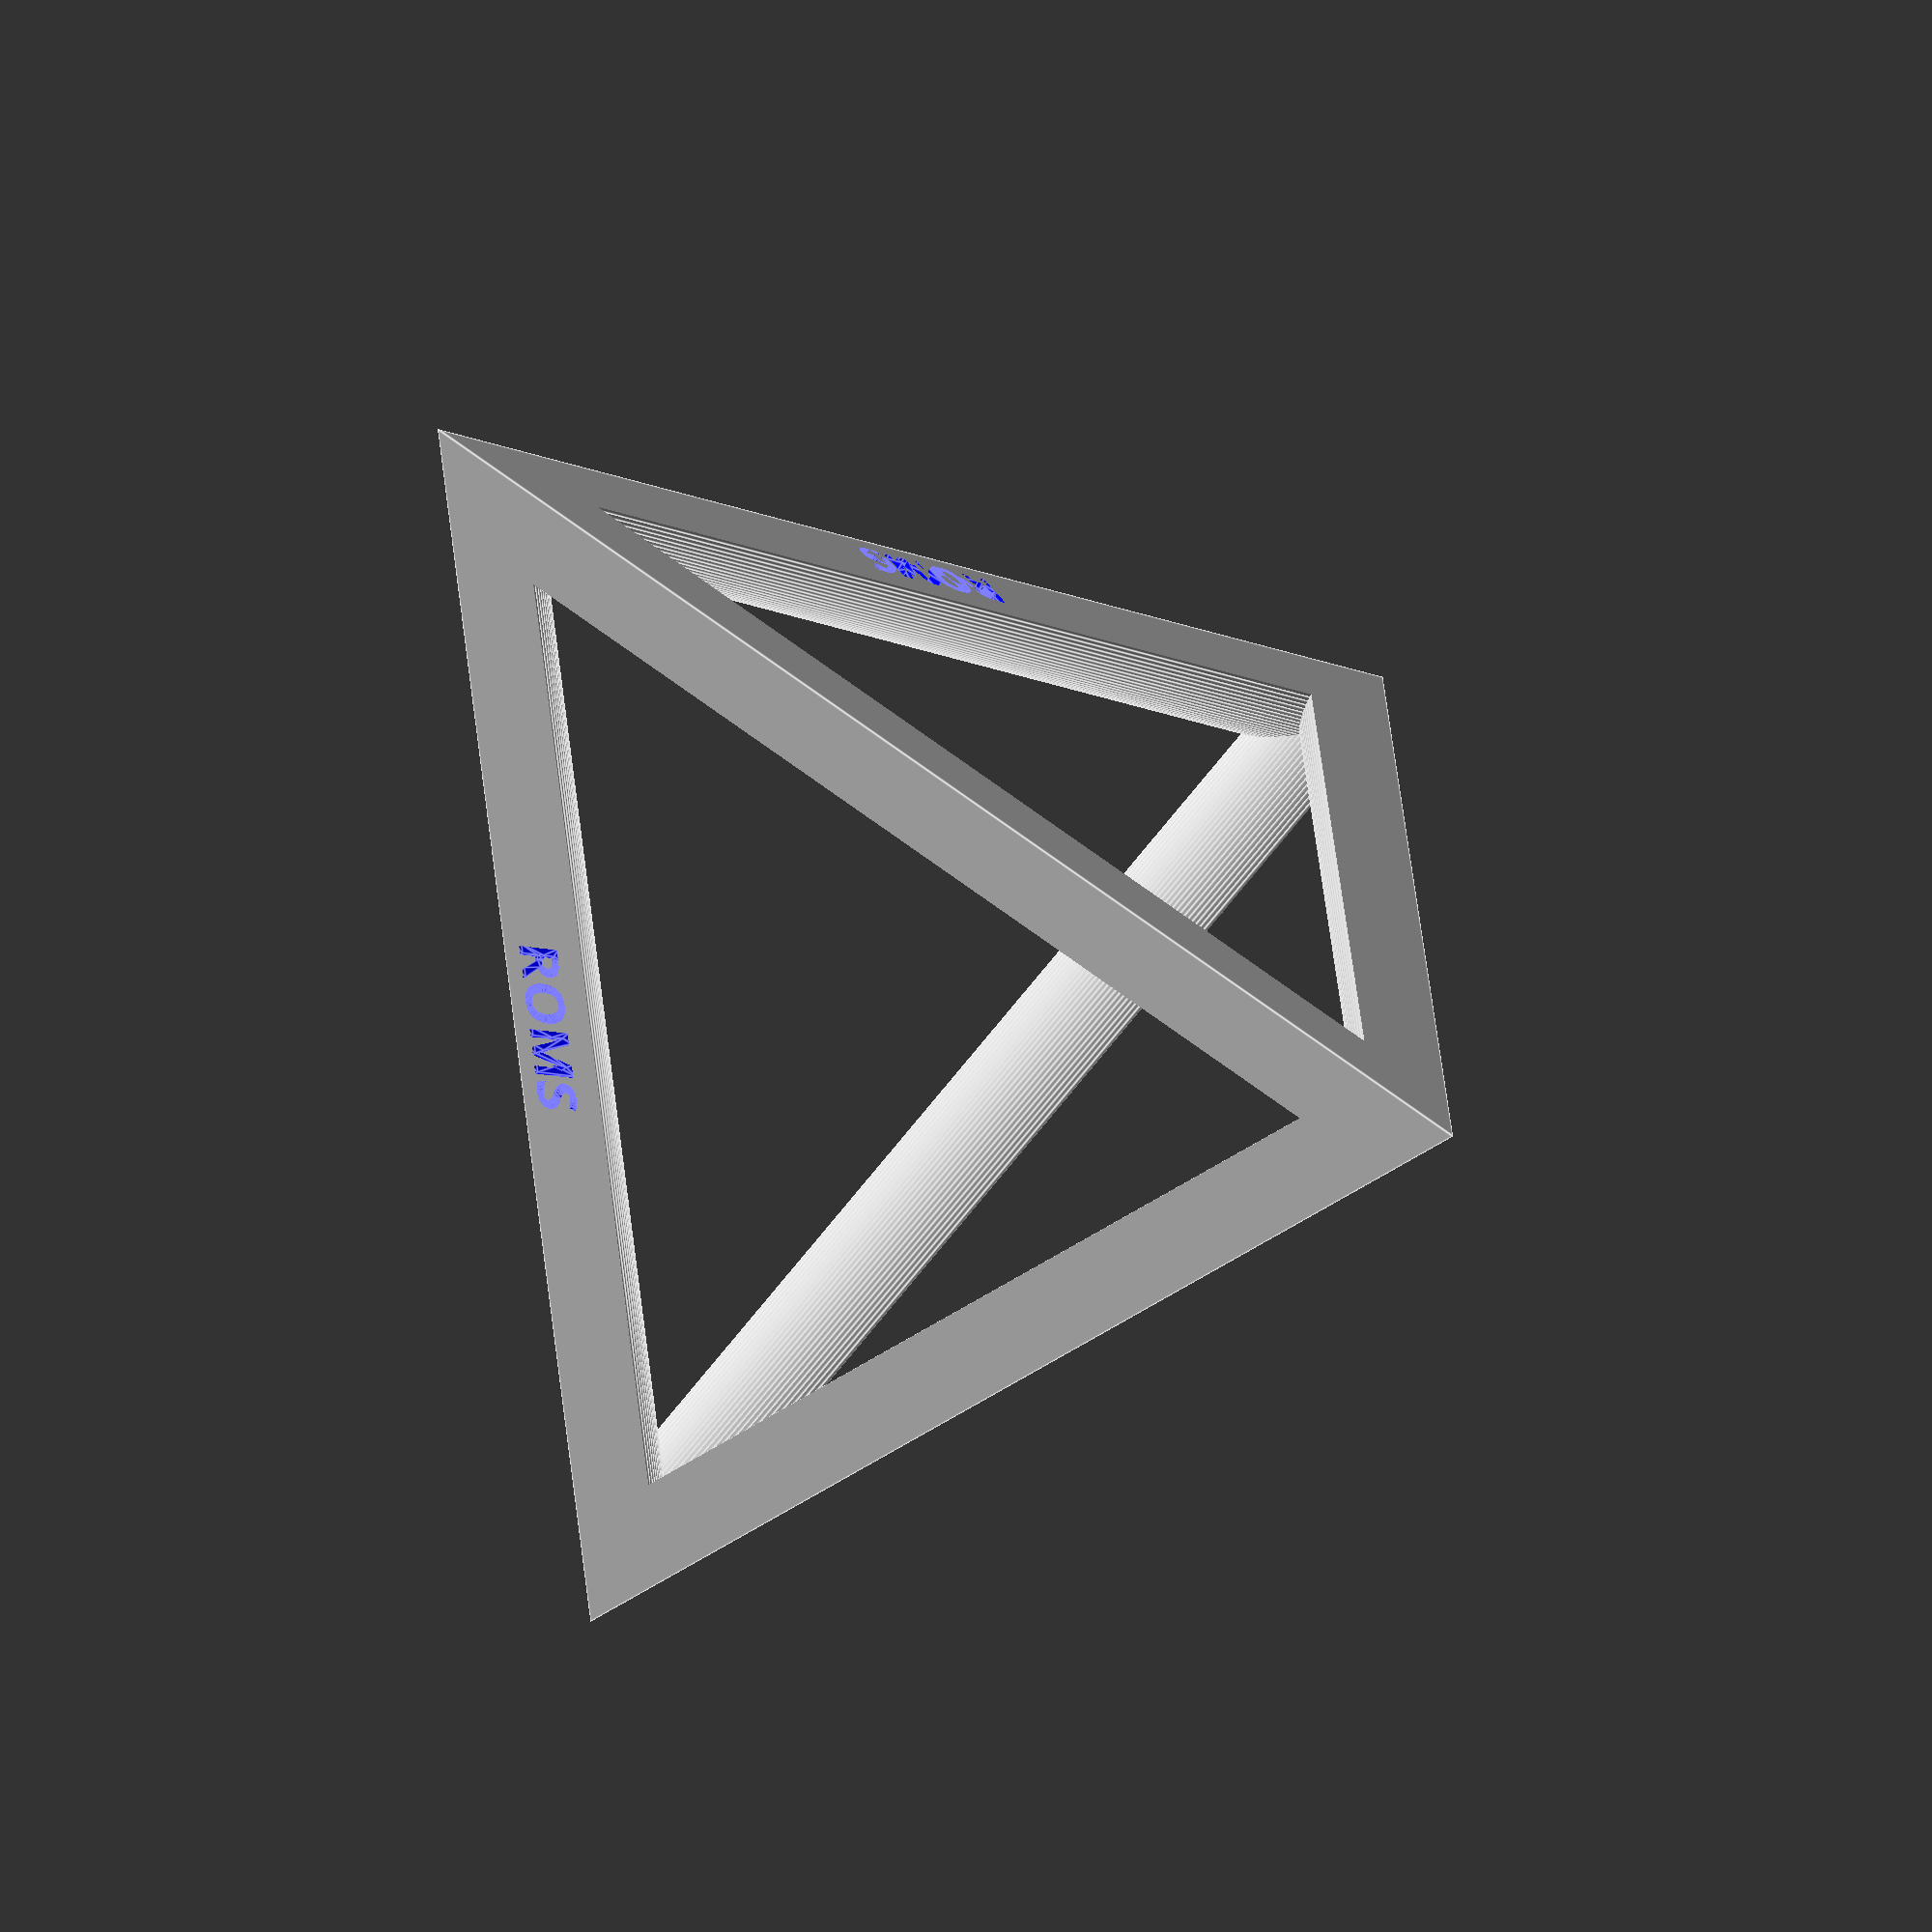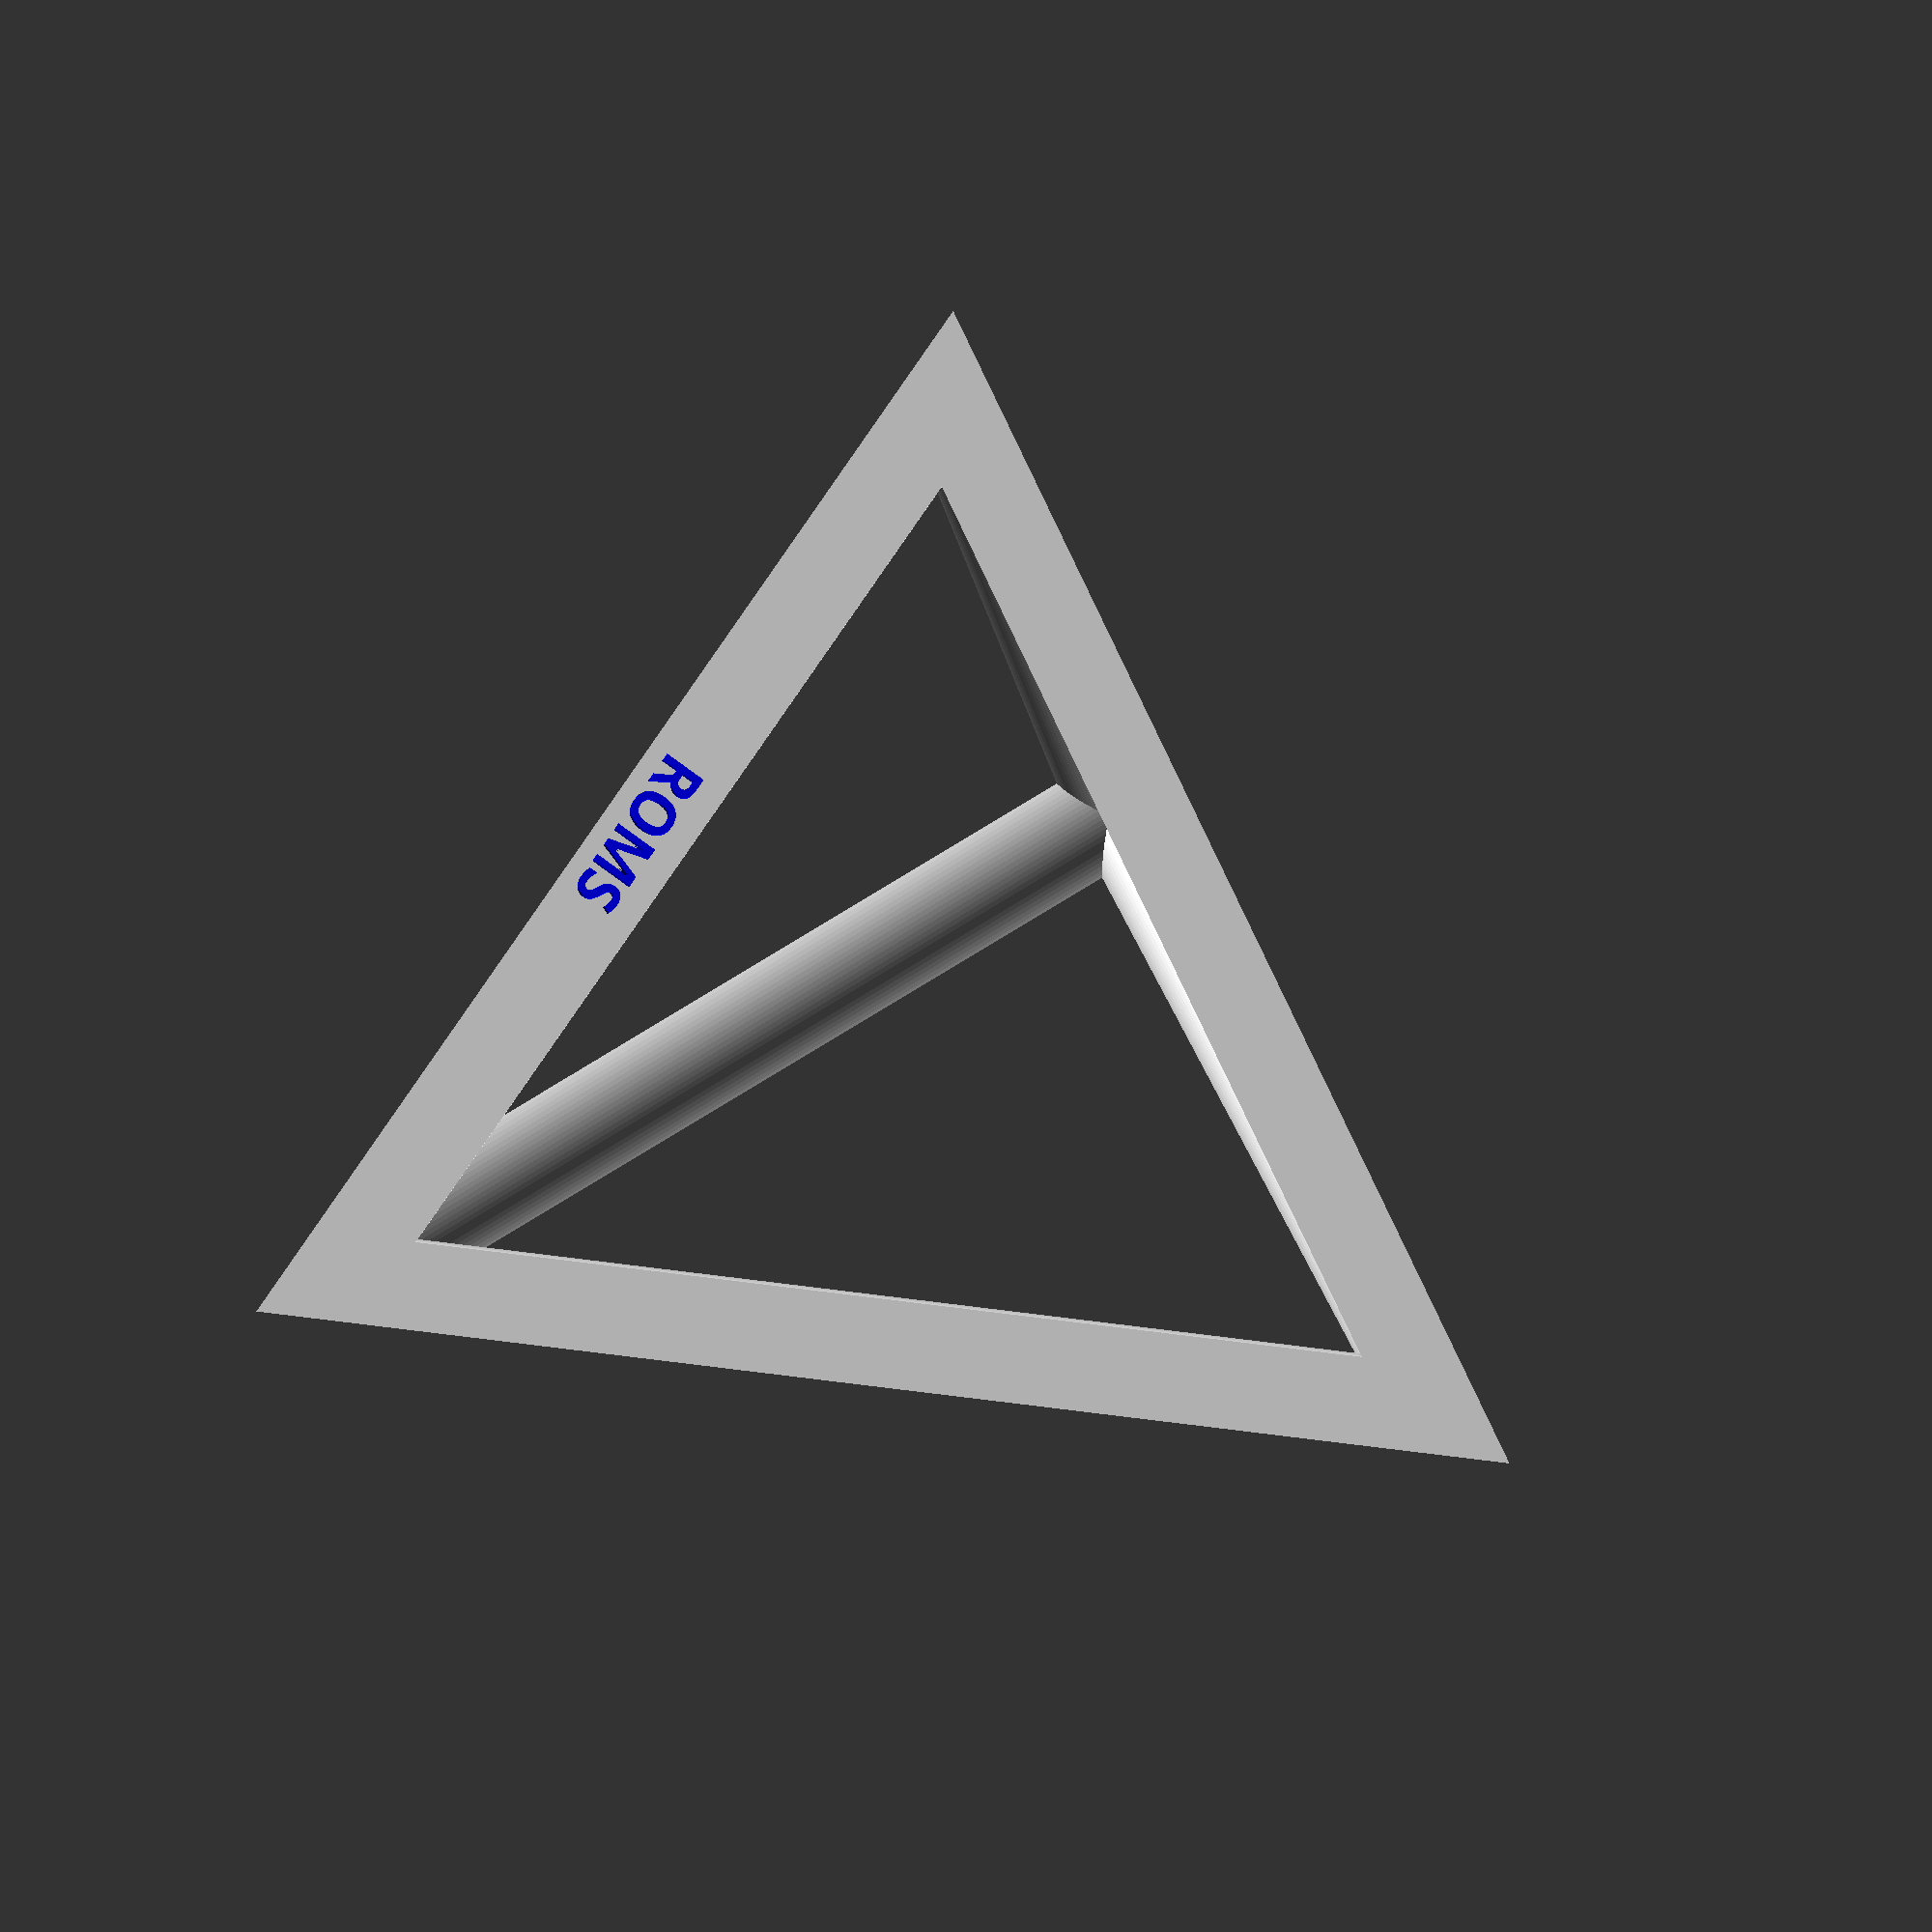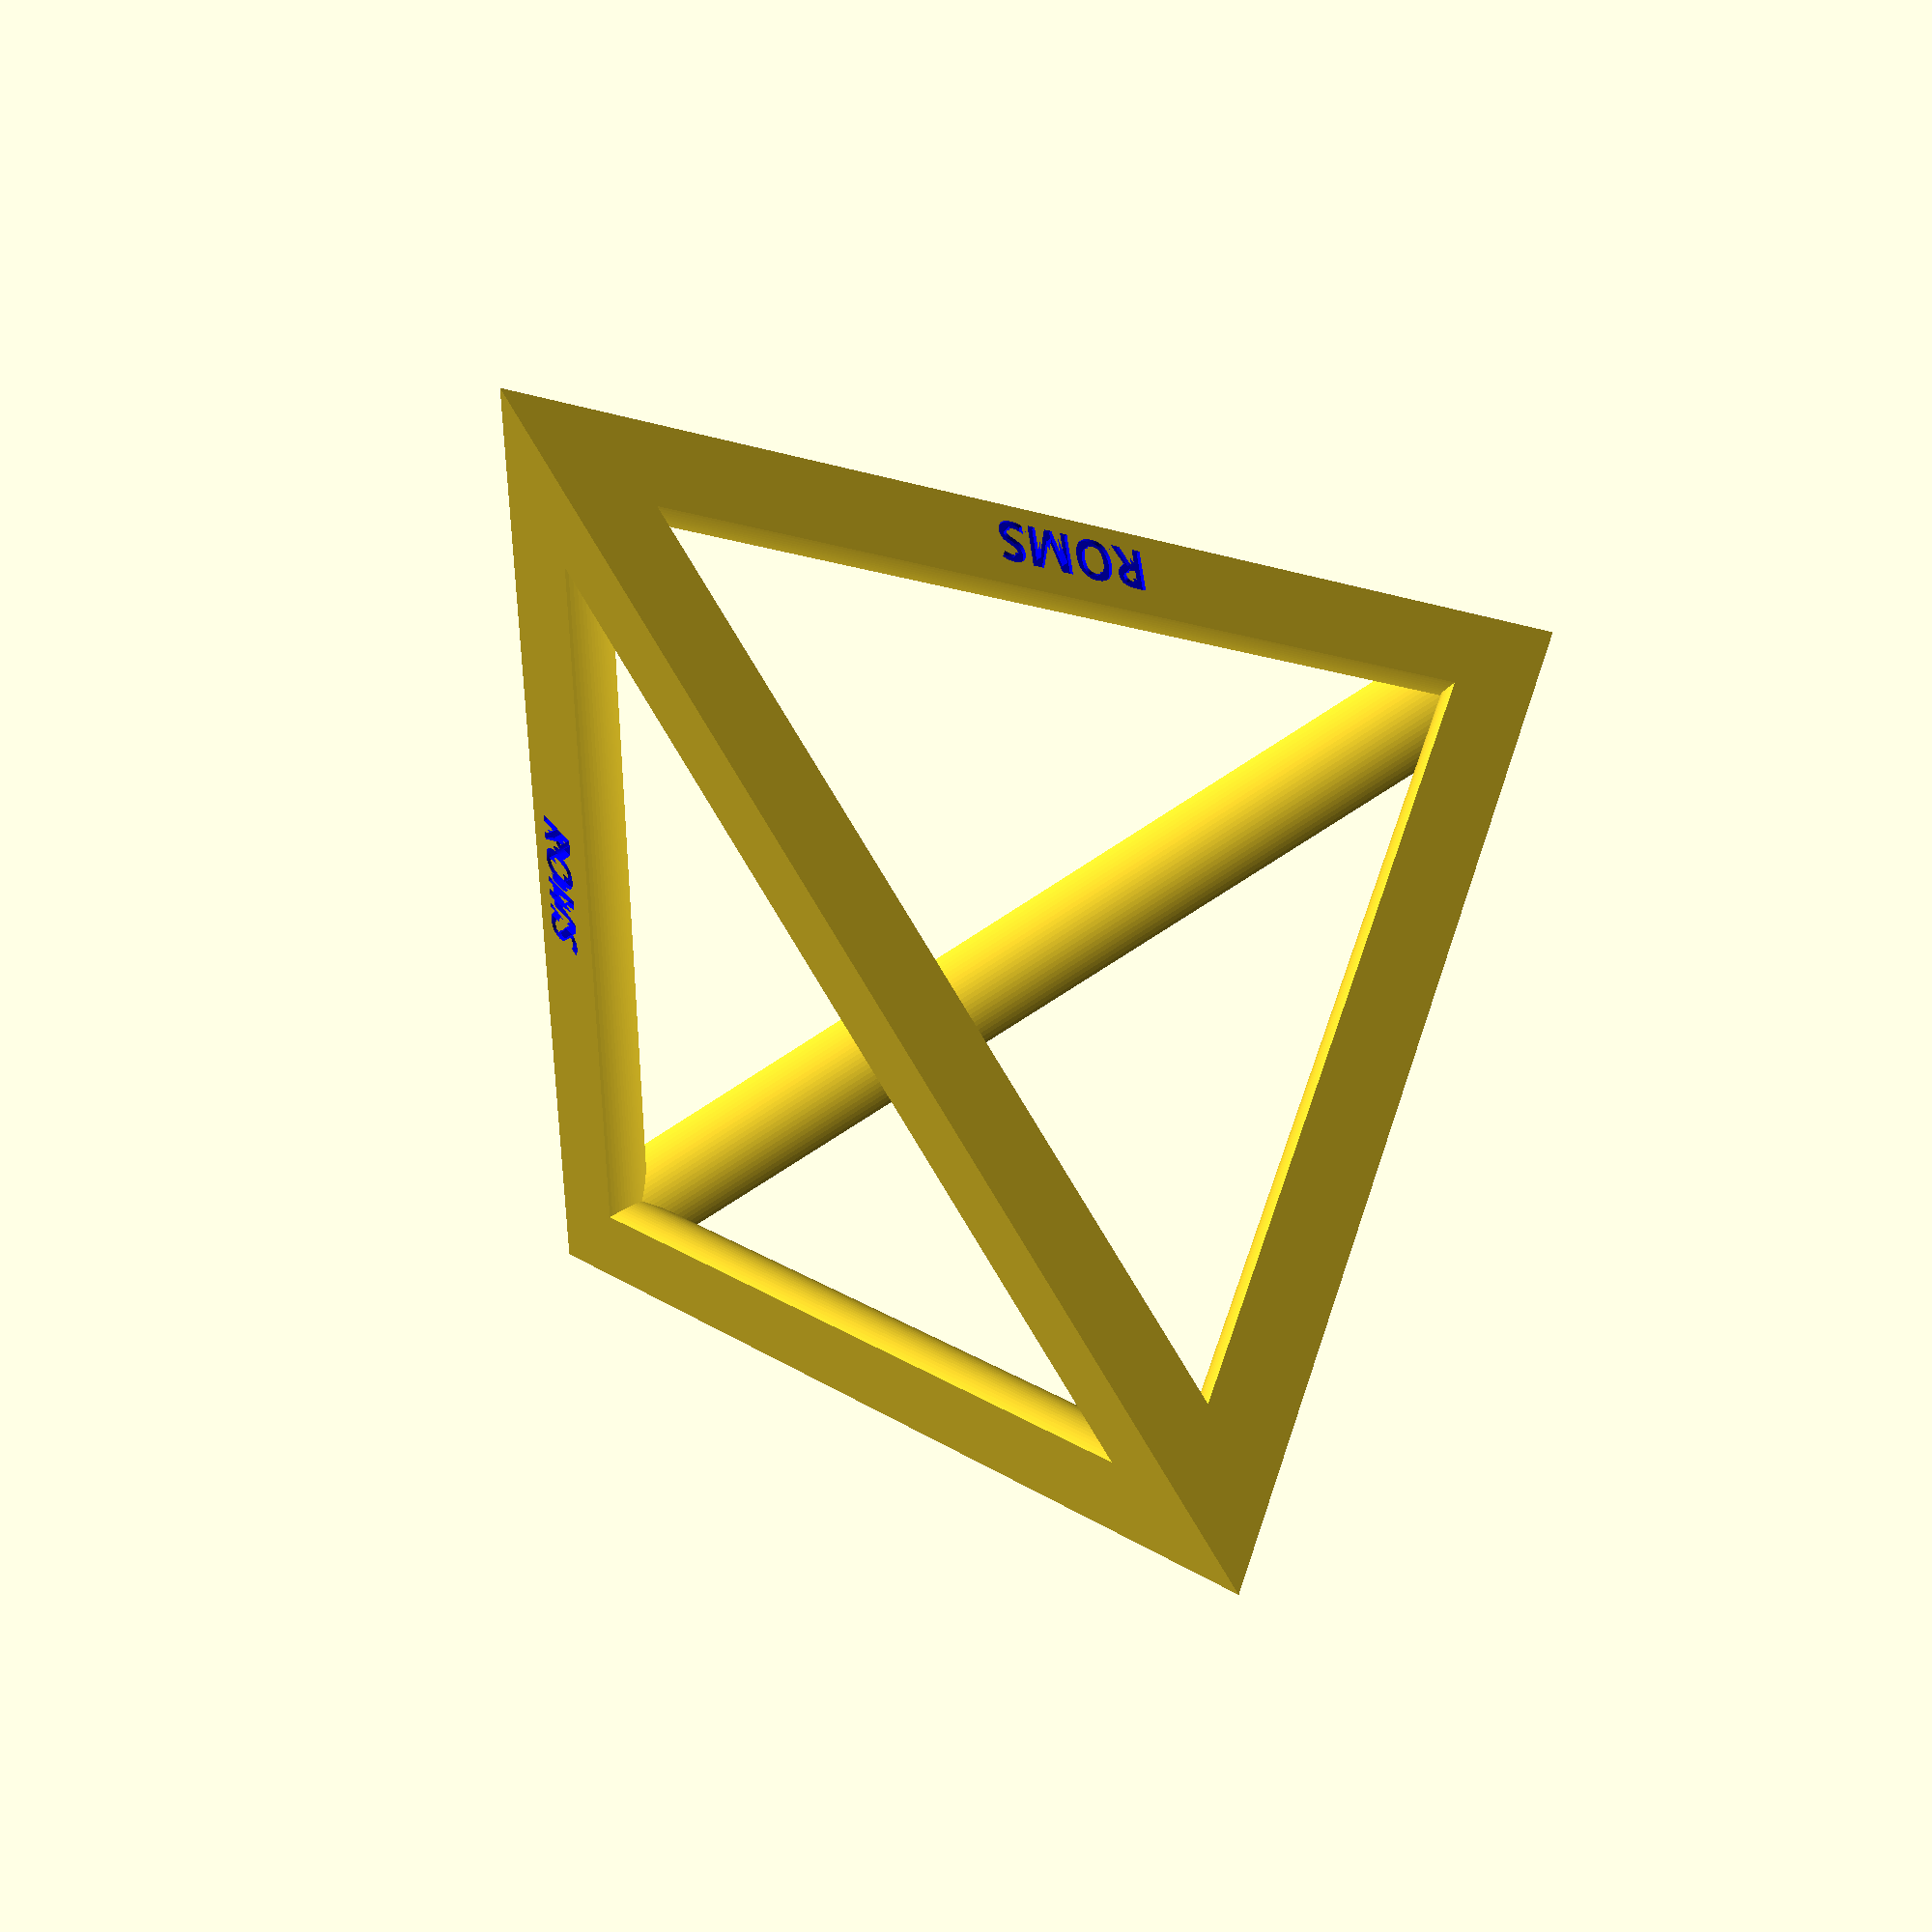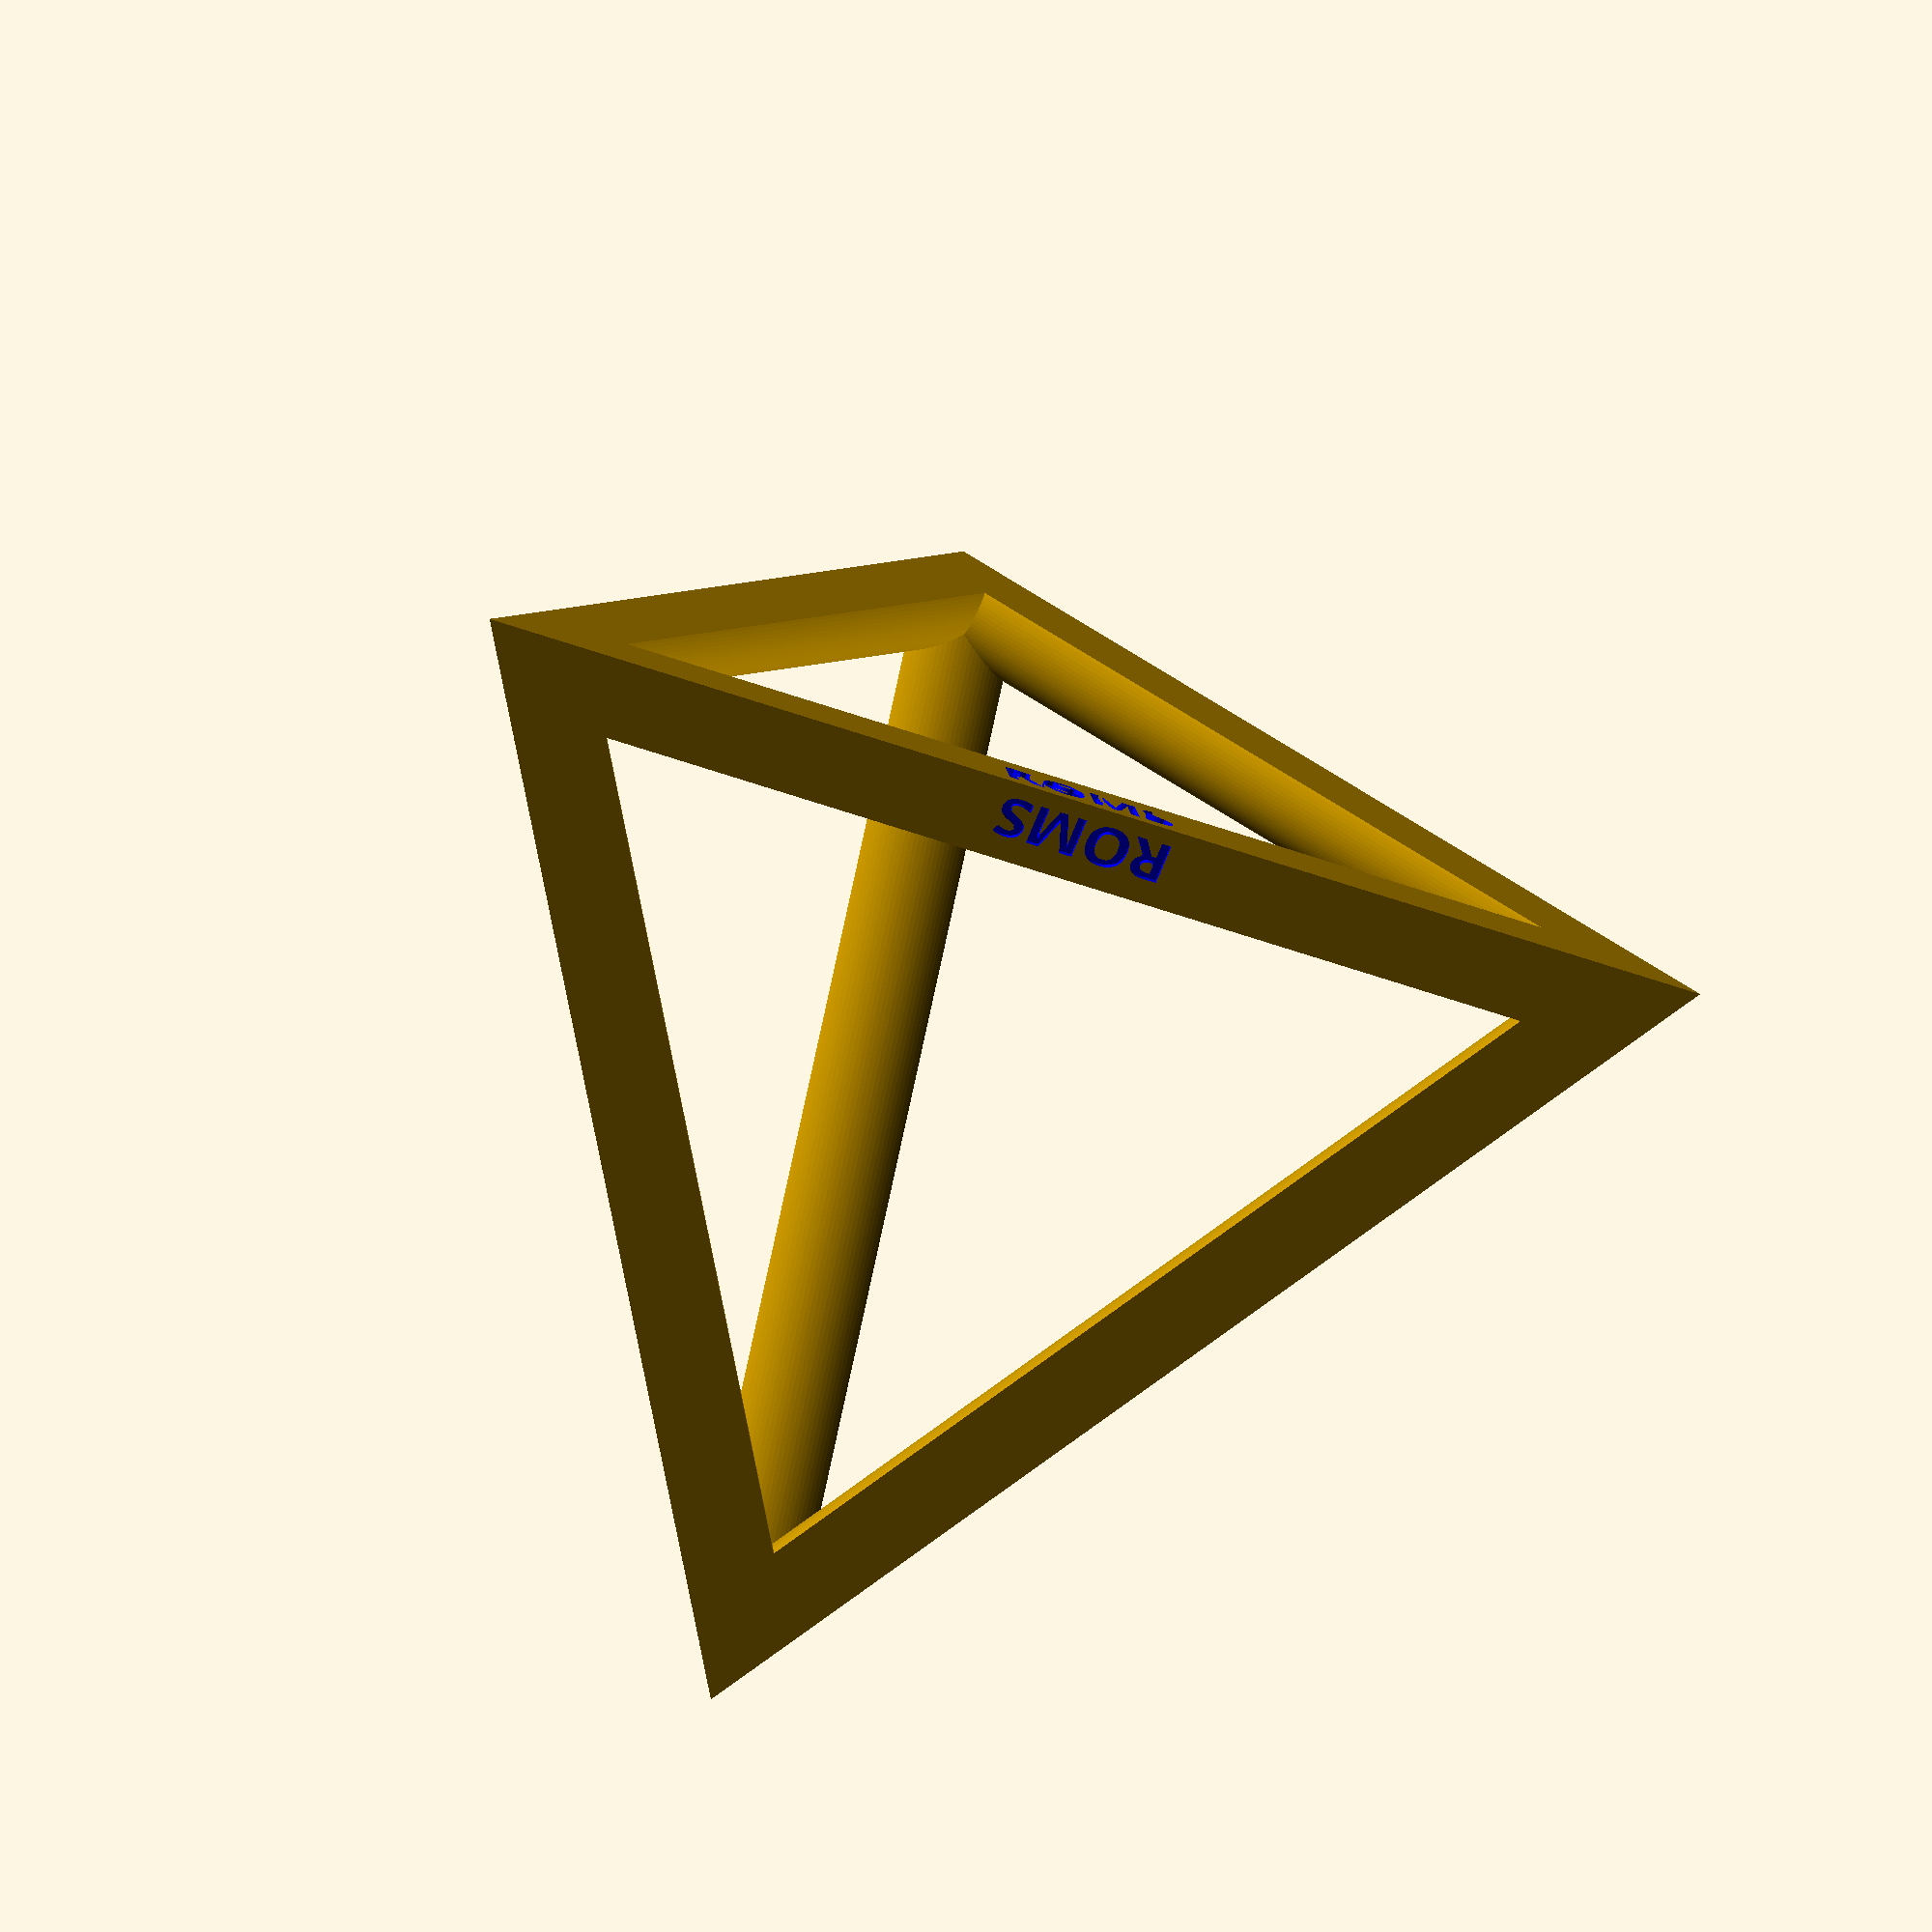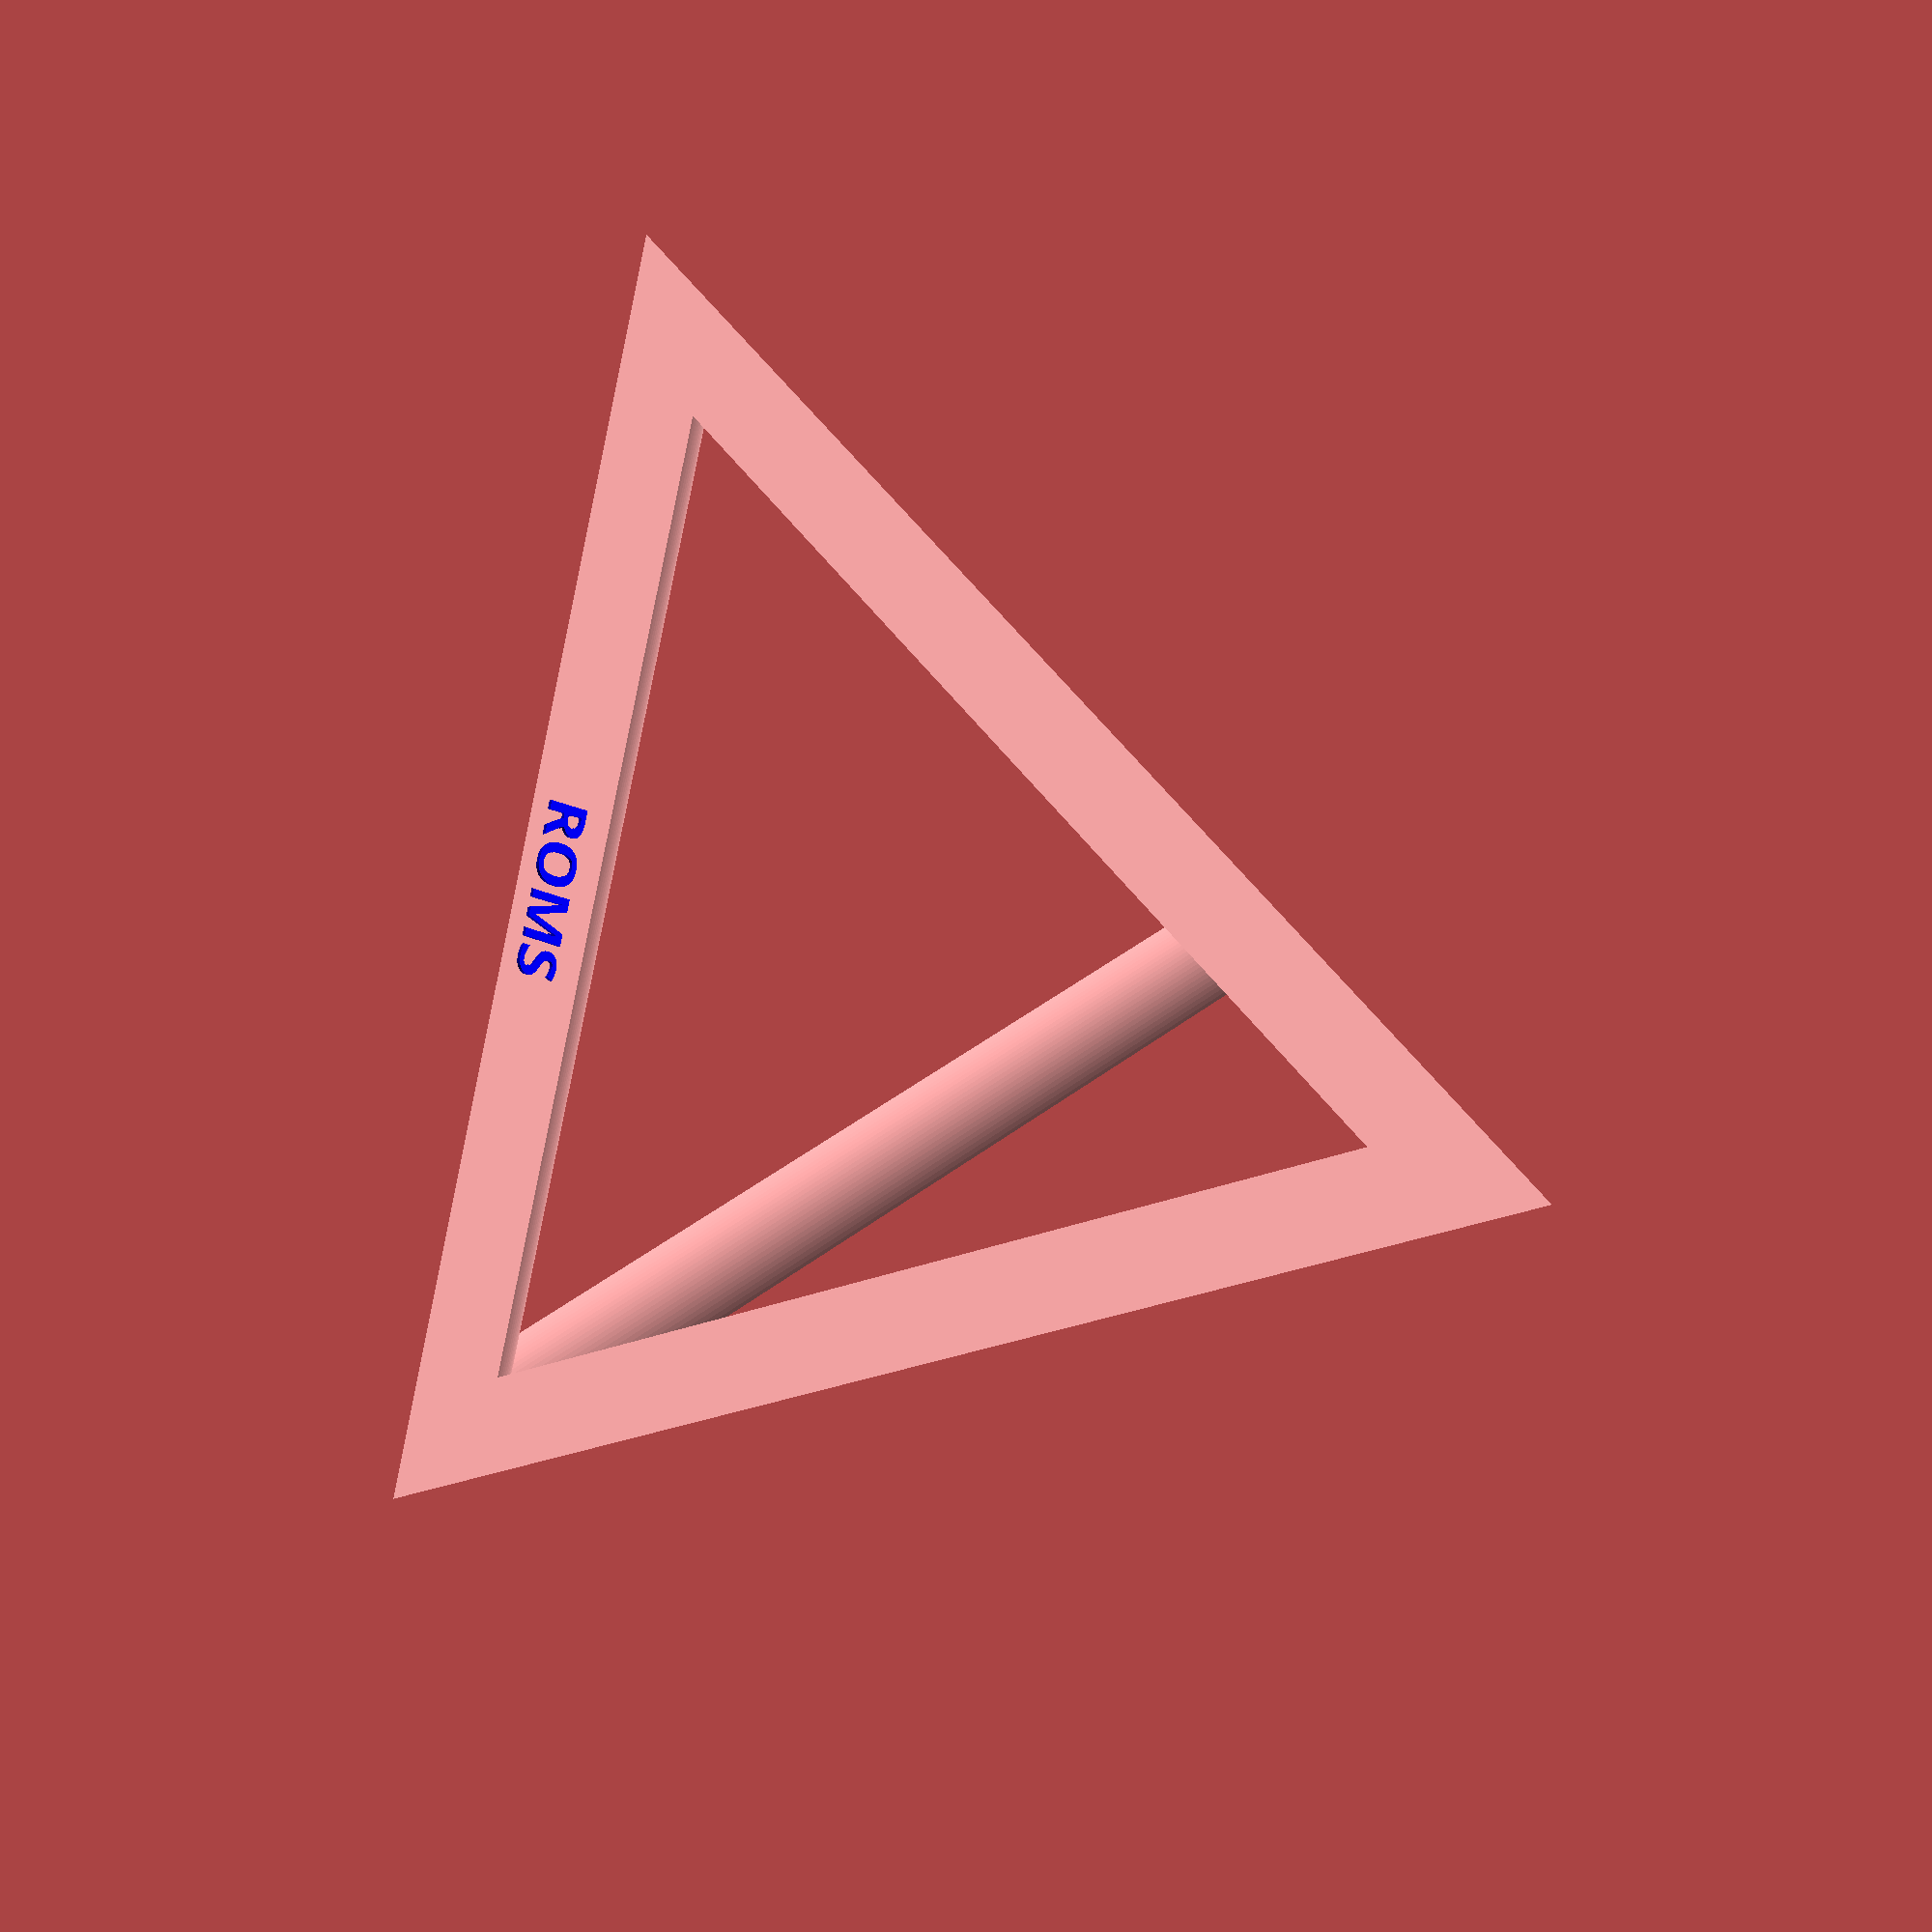
<openscad>
VR = 0.2; // vertex radius
RT = 0.2; // rod thickness

textstr="ROMS";

$fn=120;

//Tetrahedron
C = [[1,1,-1], [1,-1,1], [-1,1,1], [-1,-1,-1]];

// minimum distance between vertices
DM = [ for ( i = [0:len(C)-2] ) for ( j = [i+1:len(C)-1] )
    sqrt((C[i]-C[j])*(C[i]-C[j])) ];
minD = min(DM)+0.1;

// edge list
EL = [for ( i = [0:len(C)-2] ) for ( j = [i+1:len(C)-1]) 
    if (sqrt( (C[i]-C[j])*(C[i]-C[j])) < minD ) [ i, j ]
        ];
 
difference() {
    intersection(){     
       union(){
        // RODS
        for ( i = [0:len(C)-2] ) for ( j = [i+1:len(C)-1]) {
        V = C[i]-C[j];
        if (sqrt(V*V) < minD ) { rod(C[i], C[j], RT); }
        }
        // SPHERES
        for ( i = [0:len(C)-1] )
        {
        if (i < 8)  color([0.5,0.5,0.5]) translate(C[i]) sphere(r=VR);
        else translate(C[i]) sphere(r=VR);    
        }
        }
     hull() 
   
      // tetrahedron
     polyhedron(points=C, faces=[[0, 2, 1], [0, 3, 1], [0, 3, 2], [1, 3, 2]]);
    }
text_face(0,1,2);
text_face(1,0,3);
text_face(0,2,3);
text_face(2,1,3);
}

function vij(i,j) = C[i]-C[j];
function dot(v1,v2) = v1[0]*v2[0]+v1[1]*v2[1]+v1[2]*v2[2];
function transpose_3(m) = [[m[0][0],m[1][0],m[2][0]],[m[0][1],m[1][1],m[2][1]],[m[0][2],m[1][2],m[2][2]]];

module text_corner(i,j,k) {
    V1 = vij(i,j)/norm(vij(i,j));
    V2a = vij(i,k) - dot(vij(i,k),V1)*V1;
    V2 = V2a/norm(V2a);
    V3 = cross(V1,V2);
    M = transpose_3([V1,V2,V3]);

    translate(C[i]) multmatrix(M)
    color([0,0,1]) rotate([180,0,0]) translate([-1.62,0.04,-0.01]) 
        linear_extrude(height=0.02) text(textstr, 
        font="Berenis ADF Pro:style=Bold", size=0.1);
}

module text_face(i,j,k) {
    text_corner(i,j,k);
    //text_corner(j,k,i);
    //text_corner(k,i,j);
}

module rod(a, b, r) {
    dir = b-a;
    h   = norm(dir);
    if(dir[0] == 0 && dir[1] == 0) {
        if (a[2]<b[2])        translate(a) cylinder(r=r, h=h);
        else translate(b) cylinder(r=r, h=h);
    }
    else {
        w  = dir / h;
        u0 = cross(w, [0,0,1]);
        u  = u0 / norm(u0);
        v0 = cross(w, u);
        v  = v0 / norm(v0);
        multmatrix(m=[[u[0], v[0], w[0], a[0]],
                      [u[1], v[1], w[1], a[1]],
                      [u[2], v[2], w[2], a[2]],
                      [0,    0,    0,    1]])
        cylinder(r=r, h=h);
    }
}


</openscad>
<views>
elev=93.6 azim=339.7 roll=97.5 proj=o view=edges
elev=289.9 azim=53.7 roll=190.5 proj=o view=solid
elev=129.2 azim=42.7 roll=72.8 proj=p view=solid
elev=100.9 azim=109.4 roll=211.7 proj=o view=solid
elev=49.7 azim=285.5 roll=76.1 proj=p view=wireframe
</views>
